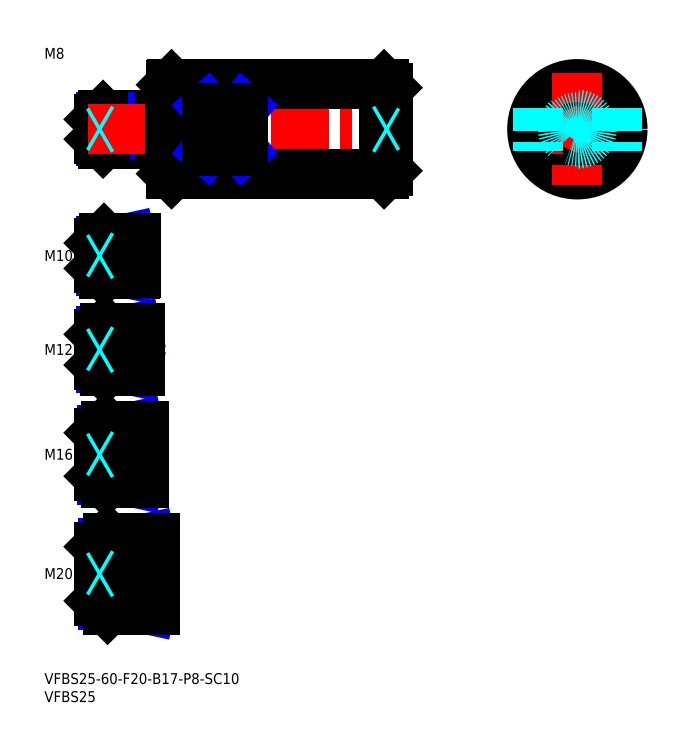
<metadata>
{"format":"dxf","ext":"dxf","renderer":"ezdxf+matplotlib","layout":"modelspace","background":"white","min_lineweight":24,"dpi":150}
</metadata>
<code>
0
SECTION
2
ENTITIES
0
INSERT
8
MSM_CONTINUOUS
2
*U12
10
0
20
0
30
0
0
INSERT
8
MSM_CONTINUOUS
2
*U13
10
0
20
0
30
0
0
INSERT
8
MSM_CONTINUOUS
2
*U14
10
0
20
0
30
0
0
LINE
8
MSM_CENTER
10
13
20
27.5
30
0
11
32.5
21
27.5
31
0
0
INSERT
8
MSM_CONTINUOUS
2
*U15
10
0
20
0
30
0
0
LINE
8
MSM_CENTER
10
13
20
60.5
30
0
11
29.5
21
60.5
31
0
0
LINE
8
MSM_CENTER
10
13
20
89.5
30
0
11
28.5
21
89.5
31
0
0
INSERT
8
MSM_CONTINUOUS
2
*U16
10
0
20
0
30
0
0
INSERT
8
MSM_CONTINUOUS
2
*U17
10
0
20
0
30
0
0
LINE
8
MSM_CENTER
10
13
20
115.5
30
0
11
27.5
21
115.5
31
0
0
LINE
8
MSM_NARROW
10
20
20
111.3
30
0
11
15.69
21
111.3
31
0
0
LINE
8
MSM_CONTINUOUS
10
25
20
110.5
30
0
11
16.5
21
110.5
31
0
0
LINE
8
MSM_CONTINUOUS
10
25
20
120.5
30
0
11
16.5
21
120.5
31
0
0
LINE
8
MSM_NARROW
10
20
20
119.7
30
0
11
15.69
21
119.7
31
0
0
LINE
8
MSM_CONTINUOUS
10
15
20
112
30
0
11
15
21
119
31
0
0
LINE
8
MSM_NARROW
10
21
20
84.45
30
0
11
15.8
21
84.45
31
0
0
LINE
8
MSM_CONTINUOUS
10
26
20
83.5
30
0
11
16.75
21
83.5
31
0
0
LINE
8
MSM_CONTINUOUS
10
26
20
95.5
30
0
11
16.75
21
95.5
31
0
0
LINE
8
MSM_NARROW
10
21
20
94.55
30
0
11
15.8
21
94.55
31
0
0
LINE
8
MSM_CONTINUOUS
10
15
20
85.25
30
0
11
15
21
93.75
31
0
0
LINE
8
MSM_CONTINUOUS
10
27
20
52.5
30
0
11
17
21
52.5
31
0
0
LINE
8
MSM_NARROW
10
21
20
53.58
30
0
11
15.92
21
53.58
31
0
0
LINE
8
MSM_NARROW
10
21
20
67.42
30
0
11
15.92
21
67.42
31
0
0
LINE
8
MSM_CONTINUOUS
10
27
20
68.5
30
0
11
17
21
68.5
31
0
0
LINE
8
MSM_CONTINUOUS
10
15
20
54.5
30
0
11
15
21
66.5
31
0
0
LINE
8
MSM_NARROW
10
23
20
36.15
30
0
11
16.15
21
36.15
31
0
0
LINE
8
MSM_NARROW
10
23
20
18.85
30
0
11
16.15
21
18.85
31
0
0
LINE
8
MSM_CONTINUOUS
10
30
20
17.5
30
0
11
17.5
21
17.5
31
0
0
LINE
8
MSM_CONTINUOUS
10
30
20
37.5
30
0
11
17.5
21
37.5
31
0
0
LINE
8
MSM_CONTINUOUS
10
15
20
20
30
0
11
15
21
35
31
0
0
LINE
8
MSM_CONTINUOUS
10
26
20
83.5
30
0
11
26
21
95.5
31
0
0
LINE
8
MSM_CONTINUOUS
10
25
20
120.5
30
0
11
25
21
110.5
31
0
0
LINE
8
MSM_CONTINUOUS
10
27
20
68.5
30
0
11
27
21
52.5
31
0
0
LINE
8
MSM_CONTINUOUS
10
30
20
37.5
30
0
11
30
21
17.5
31
0
0
LINE
8
MSM_CONTINUOUS
10
21
20
83.5
30
0
11
21
21
95.5
31
0
0
LINE
8
MSM_CONTINUOUS
10
21
20
68.5
30
0
11
21
21
52.5
31
0
0
LINE
8
MSM_CONTINUOUS
10
23
20
37.5
30
0
11
23
21
17.5
31
0
0
LINE
8
MSM_NARROW
10
20
20
119.7
30
0
11
23.75
21
120.5
31
0
0
LINE
8
MSM_NARROW
10
20
20
111.3
30
0
11
23.75
21
110.5
31
0
0
LINE
8
MSM_NARROW
10
21
20
94.55
30
0
11
25.38
21
95.5
31
0
0
LINE
8
MSM_NARROW
10
21
20
84.45
30
0
11
25.38
21
83.5
31
0
0
LINE
8
MSM_NARROW
10
21
20
67.42
30
0
11
26
21
68.5
31
0
0
LINE
8
MSM_NARROW
10
21
20
53.58
30
0
11
26
21
52.5
31
0
0
LINE
8
MSM_NARROW
10
23
20
36.15
30
0
11
29.25
21
37.5
31
0
0
LINE
8
MSM_NARROW
10
23
20
18.85
30
0
11
29.25
21
17.5
31
0
0
LINE
8
MSM_CONTINUOUS
10
16.5
20
120.5
30
0
11
15
21
119
31
0
0
LINE
8
MSM_CONTINUOUS
10
16.5
20
110.5
30
0
11
15
21
112
31
0
0
LINE
8
MSM_CONTINUOUS
10
16.5
20
120.5
30
0
11
16.5
21
110.5
31
0
0
LINE
8
MSM_CONTINUOUS
10
16.75
20
95.5
30
0
11
15
21
93.75
31
0
0
LINE
8
MSM_CONTINUOUS
10
16.75
20
83.5
30
0
11
15
21
85.25
31
0
0
LINE
8
MSM_CONTINUOUS
10
16.75
20
95.5
30
0
11
16.75
21
83.5
31
0
0
LINE
8
MSM_CONTINUOUS
10
17
20
68.5
30
0
11
15
21
66.5
31
0
0
LINE
8
MSM_CONTINUOUS
10
17
20
52.5
30
0
11
15
21
54.5
31
0
0
LINE
8
MSM_CONTINUOUS
10
17
20
52.5
30
0
11
17
21
68.5
31
0
0
LINE
8
MSM_CONTINUOUS
10
17.5
20
37.5
30
0
11
15
21
35
31
0
0
LINE
8
MSM_CONTINUOUS
10
17.5
20
17.5
30
0
11
15
21
20
31
0
0
LINE
8
MSM_CONTINUOUS
10
17.5
20
37.5
30
0
11
17.5
21
17.5
31
0
0
LINE
8
MSM_CONTINUOUS
10
20
20
120.5
30
0
11
20
21
110.5
31
0
0
LINE
8
MSM_CONTINUOUS
10
25
20
120.4
30
0
11
25.5
21
120.4
31
0
0
LINE
8
MSM_CONTINUOUS
10
25
20
110.6
30
0
11
25.5
21
110.6
31
0
0
LINE
8
MSM_CONTINUOUS
10
25.5
20
120.4
30
0
11
25.5
21
110.6
31
0
0
LINE
8
MSM_CONTINUOUS
10
26
20
95.4
30
0
11
26.5
21
95.4
31
0
0
LINE
8
MSM_CONTINUOUS
10
26
20
83.6
30
0
11
26.5
21
83.6
31
0
0
LINE
8
MSM_CONTINUOUS
10
26.5
20
95.4
30
0
11
26.5
21
83.6
31
0
0
LINE
8
MSM_CONTINUOUS
10
27
20
68.4
30
0
11
27.5
21
68.4
31
0
0
LINE
8
MSM_CONTINUOUS
10
27
20
52.6
30
0
11
27.5
21
52.6
31
0
0
LINE
8
MSM_CONTINUOUS
10
27.5
20
68.4
30
0
11
27.5
21
52.6
31
0
0
LINE
8
MSM_CONTINUOUS
10
30
20
37.4
30
0
11
30.5
21
37.4
31
0
0
LINE
8
MSM_CONTINUOUS
10
30
20
17.6
30
0
11
30.5
21
17.6
31
0
0
LINE
8
MSM_CONTINUOUS
10
30.5
20
37.4
30
0
11
30.5
21
17.6
31
0
0
INSERT
8
MSM_CONTINUOUS
2
*U18
10
0
20
0
30
0
0
LINE
8
MSM_NARROW
10
32
20
147.2
30
0
11
15.57
21
147.2
31
0
0
LINE
8
MSM_CONTINUOUS
10
34.5
20
146.5
30
0
11
16.25
21
146.5
31
0
0
LINE
8
MSM_CONTINUOUS
10
34.5
20
154.5
30
0
11
16.25
21
154.5
31
0
0
LINE
8
MSM_NARROW
10
32
20
153.8
30
0
11
15.57
21
153.8
31
0
0
LINE
8
MSM_CONTINUOUS
10
15
20
147.8
30
0
11
15
21
153.3
31
0
0
LINE
8
MSM_CONTINUOUS
10
34.5
20
154.5
30
0
11
34.5
21
146.5
31
0
0
LINE
8
MSM_NARROW
10
32
20
153.8
30
0
11
34.5
21
154.5
31
0
0
LINE
8
MSM_NARROW
10
32
20
147.2
30
0
11
34.5
21
146.5
31
0
0
LINE
8
MSM_CONTINUOUS
10
16.25
20
154.5
30
0
11
15
21
153.3
31
0
0
LINE
8
MSM_CONTINUOUS
10
16.25
20
146.5
30
0
11
15
21
147.8
31
0
0
LINE
8
MSM_CONTINUOUS
10
16.25
20
154.5
30
0
11
16.25
21
146.5
31
0
0
LINE
8
MSM_CONTINUOUS
10
32
20
154.5
30
0
11
32
21
146.5
31
0
0
LINE
8
MSM_CONTINUOUS
10
34.5
20
154.4
30
0
11
35
21
154.4
31
0
0
LINE
8
MSM_CONTINUOUS
10
34.5
20
146.6
30
0
11
35
21
146.6
31
0
0
LINE
8
MSM_CENTER
10
12
20
150.5
30
0
11
98
21
150.5
31
0
0
LINE
8
MSM_CONTINUOUS
10
35.2
20
163
30
0
11
94
21
163
31
0
0
LINE
8
MSM_CONTINUOUS
10
35.2
20
138
30
0
11
94
21
138
31
0
0
LINE
8
MSM_CONTINUOUS
10
35
20
162.8
30
0
11
35
21
138.2
31
0
0
LINE
8
MSM_CONTINUOUS
10
95
20
162
30
0
11
95
21
139
31
0
0
LINE
8
MSM_CONTINUOUS
10
94
20
163
30
0
11
94
21
138
31
0
0
LINE
8
MSM_CONTINUOUS
10
94
20
138
30
0
11
95
21
139
31
0
0
LINE
8
MSM_CONTINUOUS
10
94
20
163
30
0
11
95
21
162
31
0
0
LINE
8
MSM_CONTINUOUS
10
94.5
20
162.5
30
0
11
94.5
21
162.5
31
0
0
LINE
8
MSM_CONTINUOUS
10
94.25
20
162.8
30
0
11
94.25
21
162.8
31
0
0
LINE
8
MSM_CENTER
10
132
20
150.5
30
0
11
163
21
150.5
31
0
0
CIRCLE
8
MSM_CONTINUOUS
10
147.5
20
150.5
30
0
40
12.5
0
LINE
8
MSM_CENTER
10
147.5
20
166
30
0
11
147.5
21
135
31
0
0
LINE
8
MSM_DASHED
10
94.13
20
150.5
30
0
11
95
21
151
31
0
0
LINE
8
MSM_DASHED
10
94.13
20
150.5
30
0
11
95
21
150
31
0
0
CIRCLE
8
MSM_CONTINUOUS
10
147.5
20
150.5
30
0
40
0.5
0
LINE
8
MSM_CONTINUOUS
10
35
20
162.8
30
0
11
35.2
21
163
31
0
0
LINE
8
MSM_CONTINUOUS
10
35
20
138.2
30
0
11
35.2
21
138
31
0
0
LINE
8
MSM_CONTINUOUS
10
35.2
20
163
30
0
11
35.2
21
138
31
0
0
CIRCLE
8
MSM_DASHED
10
147.5
20
150.5
30
0
40
3.324
0
CIRCLE
8
MSM_DASHED
10
147.5
20
150.5
30
0
40
4
0
LINE
8
MSM_DASHED
10
15.87
20
150.5
30
0
11
15
21
151
31
0
0
LINE
8
MSM_DASHED
10
15.87
20
150.5
30
0
11
15
21
150
31
0
0
LINE
8
MSM_DASHED
10
136.5
20
156.4
30
0
11
136.5
21
144.6
31
0
0
LINE
8
MSM_DASHED
10
158.5
20
156.4
30
0
11
158.5
21
144.6
31
0
0
LINE
8
MSM_CONTINUOUS
10
55
20
156.4
30
0
11
45
21
156.4
31
0
0
LINE
8
MSM_CONTINUOUS
10
55
20
144.6
30
0
11
45
21
144.6
31
0
0
LINE
8
MSM_NARROW
10
45
20
144.6
30
0
11
55
21
156.4
31
0
0
LINE
8
MSM_NARROW
10
45
20
156.4
30
0
11
55
21
144.6
31
0
0
LINE
8
MSM_CONTINUOUS
10
45
20
156.4
30
0
11
45
21
144.6
31
0
0
LINE
8
MSM_CONTINUOUS
10
55
20
156.4
30
0
11
55
21
144.6
31
0
0
LINE
8
MSM_DASHED
10
15.87
20
115.5
30
0
11
15
21
116
31
0
0
LINE
8
MSM_DASHED
10
15.87
20
115.5
30
0
11
15
21
115
31
0
0
LINE
8
MSM_DASHED
10
15.87
20
89.5
30
0
11
15
21
90
31
0
0
LINE
8
MSM_DASHED
10
15.87
20
89.5
30
0
11
15
21
89
31
0
0
LINE
8
MSM_DASHED
10
15.87
20
60.5
30
0
11
15
21
61
31
0
0
LINE
8
MSM_DASHED
10
15.87
20
60.5
30
0
11
15
21
60
31
0
0
LINE
8
MSM_DASHED
10
15.87
20
27.5
30
0
11
15
21
28
31
0
0
LINE
8
MSM_DASHED
10
15.87
20
27.5
30
0
11
15
21
27
31
0
0
ENDSEC
0
EOF

</code>
